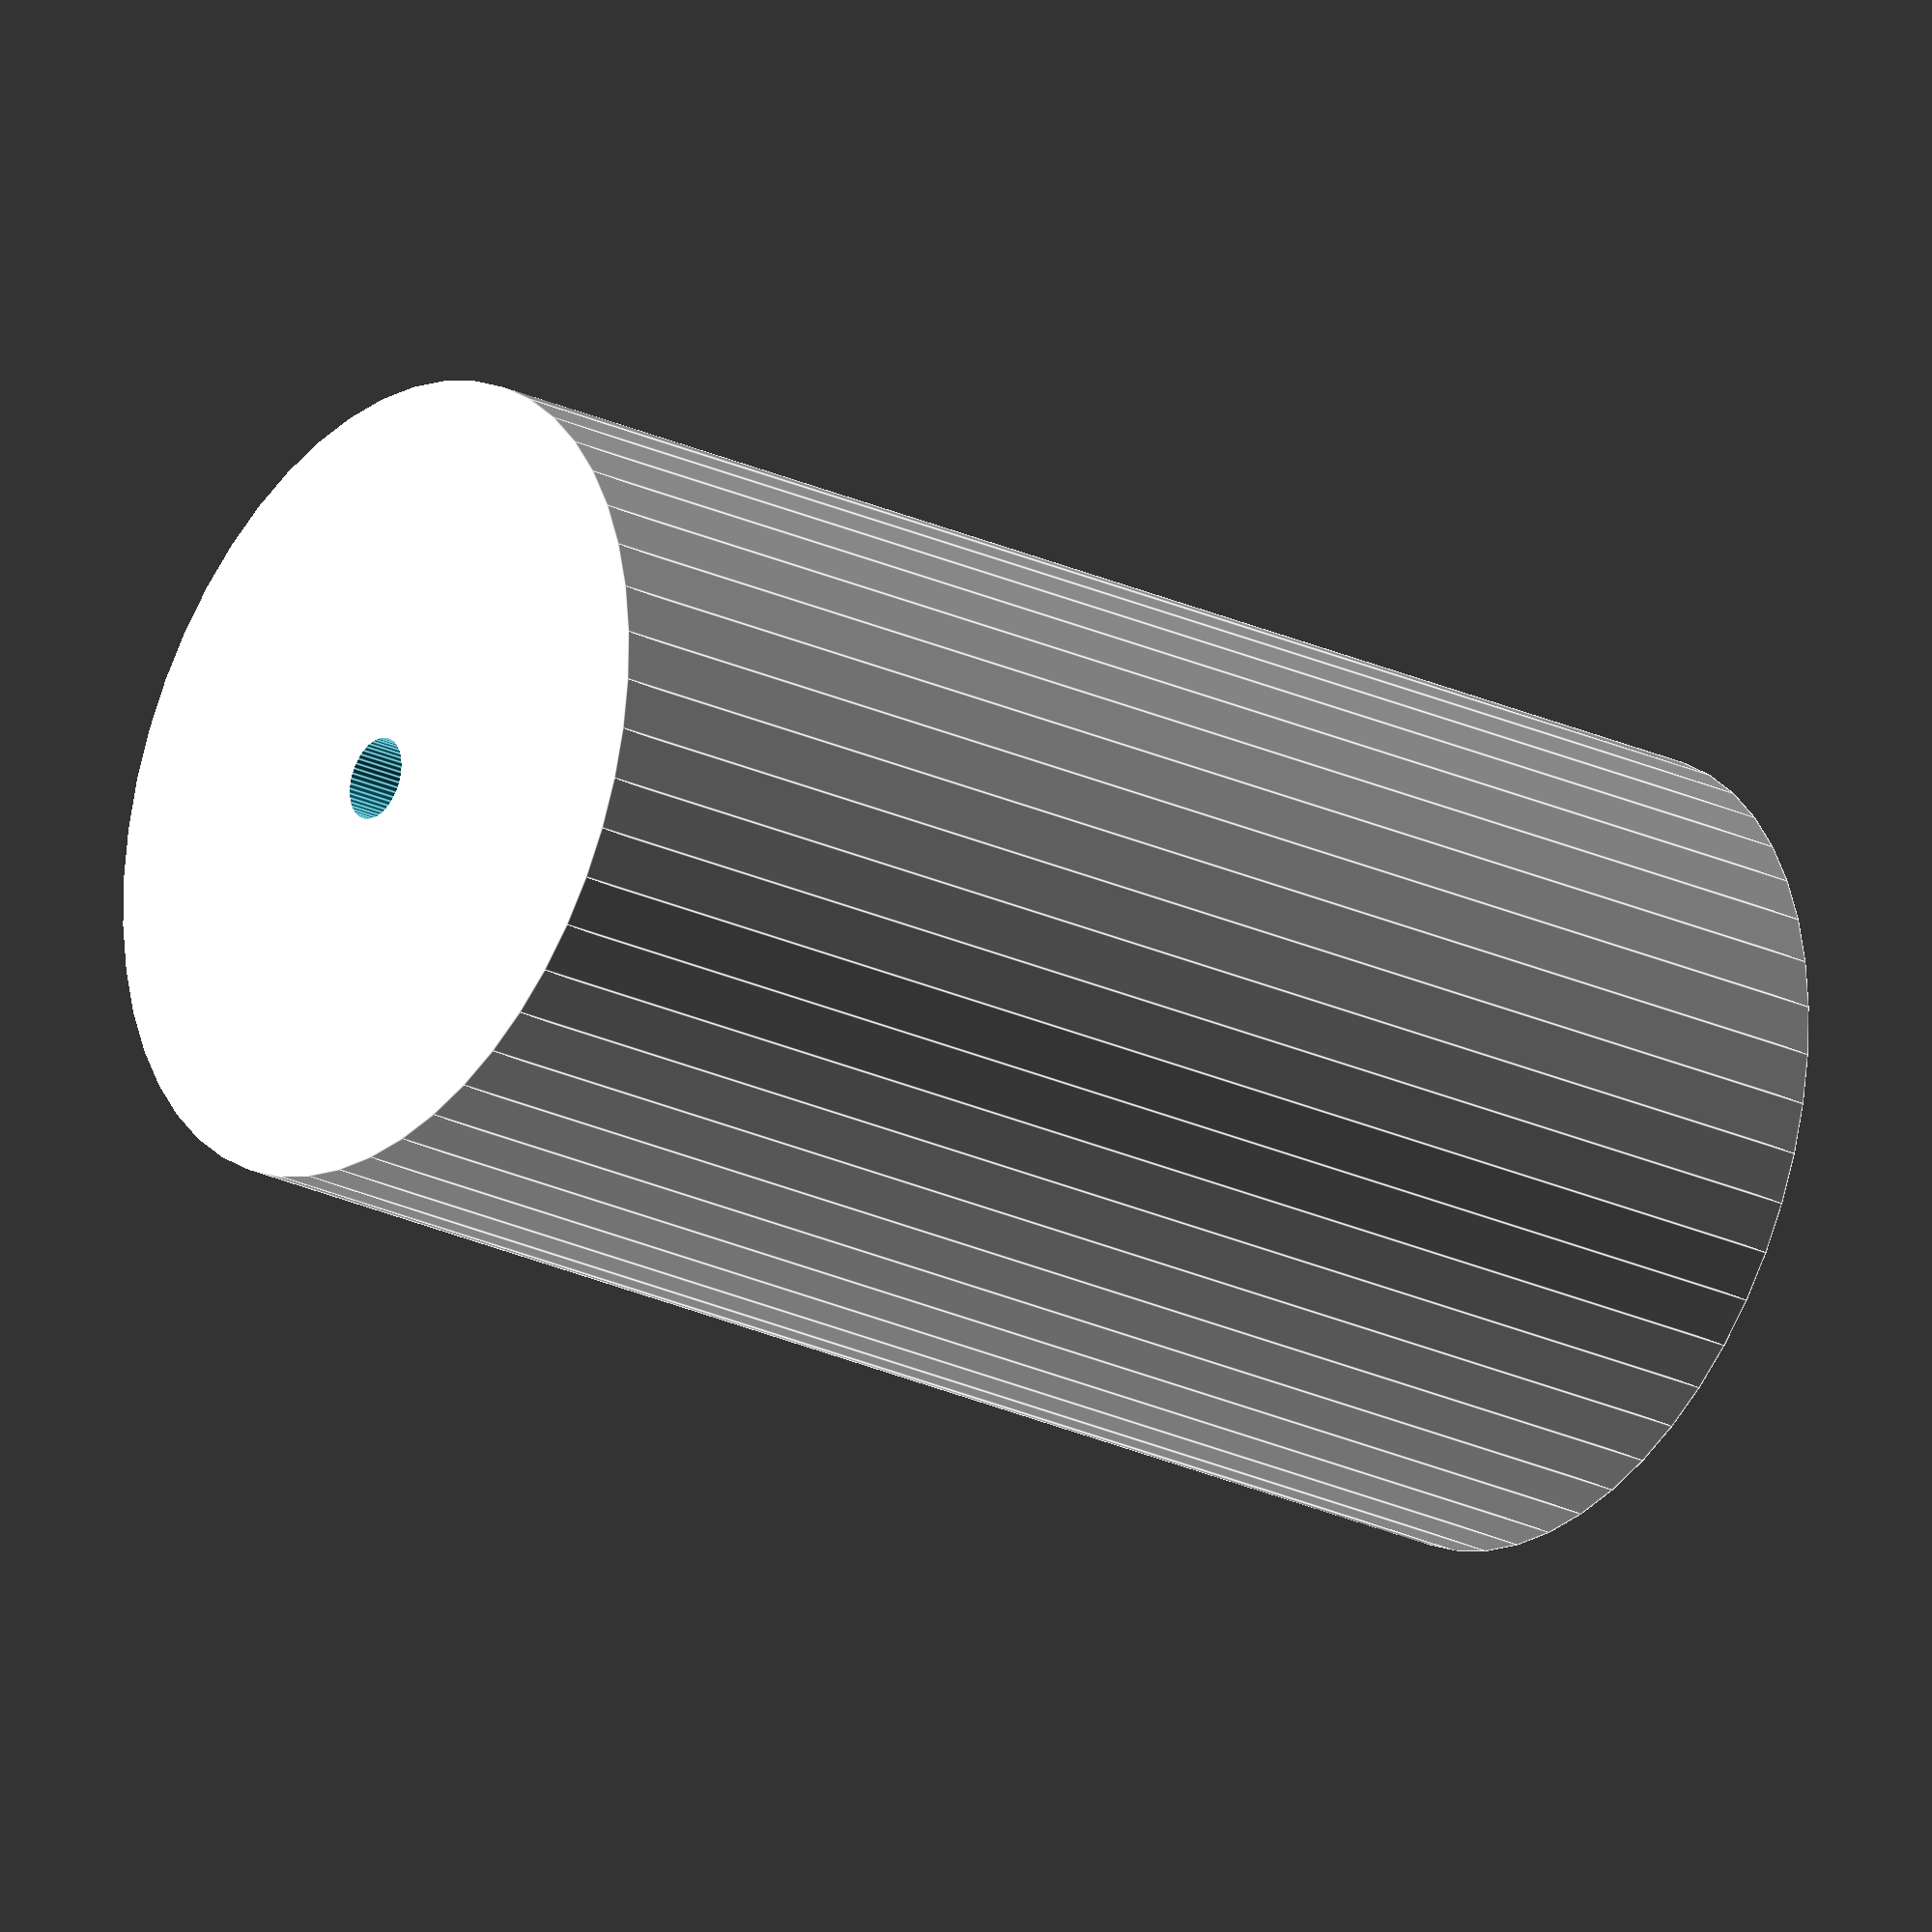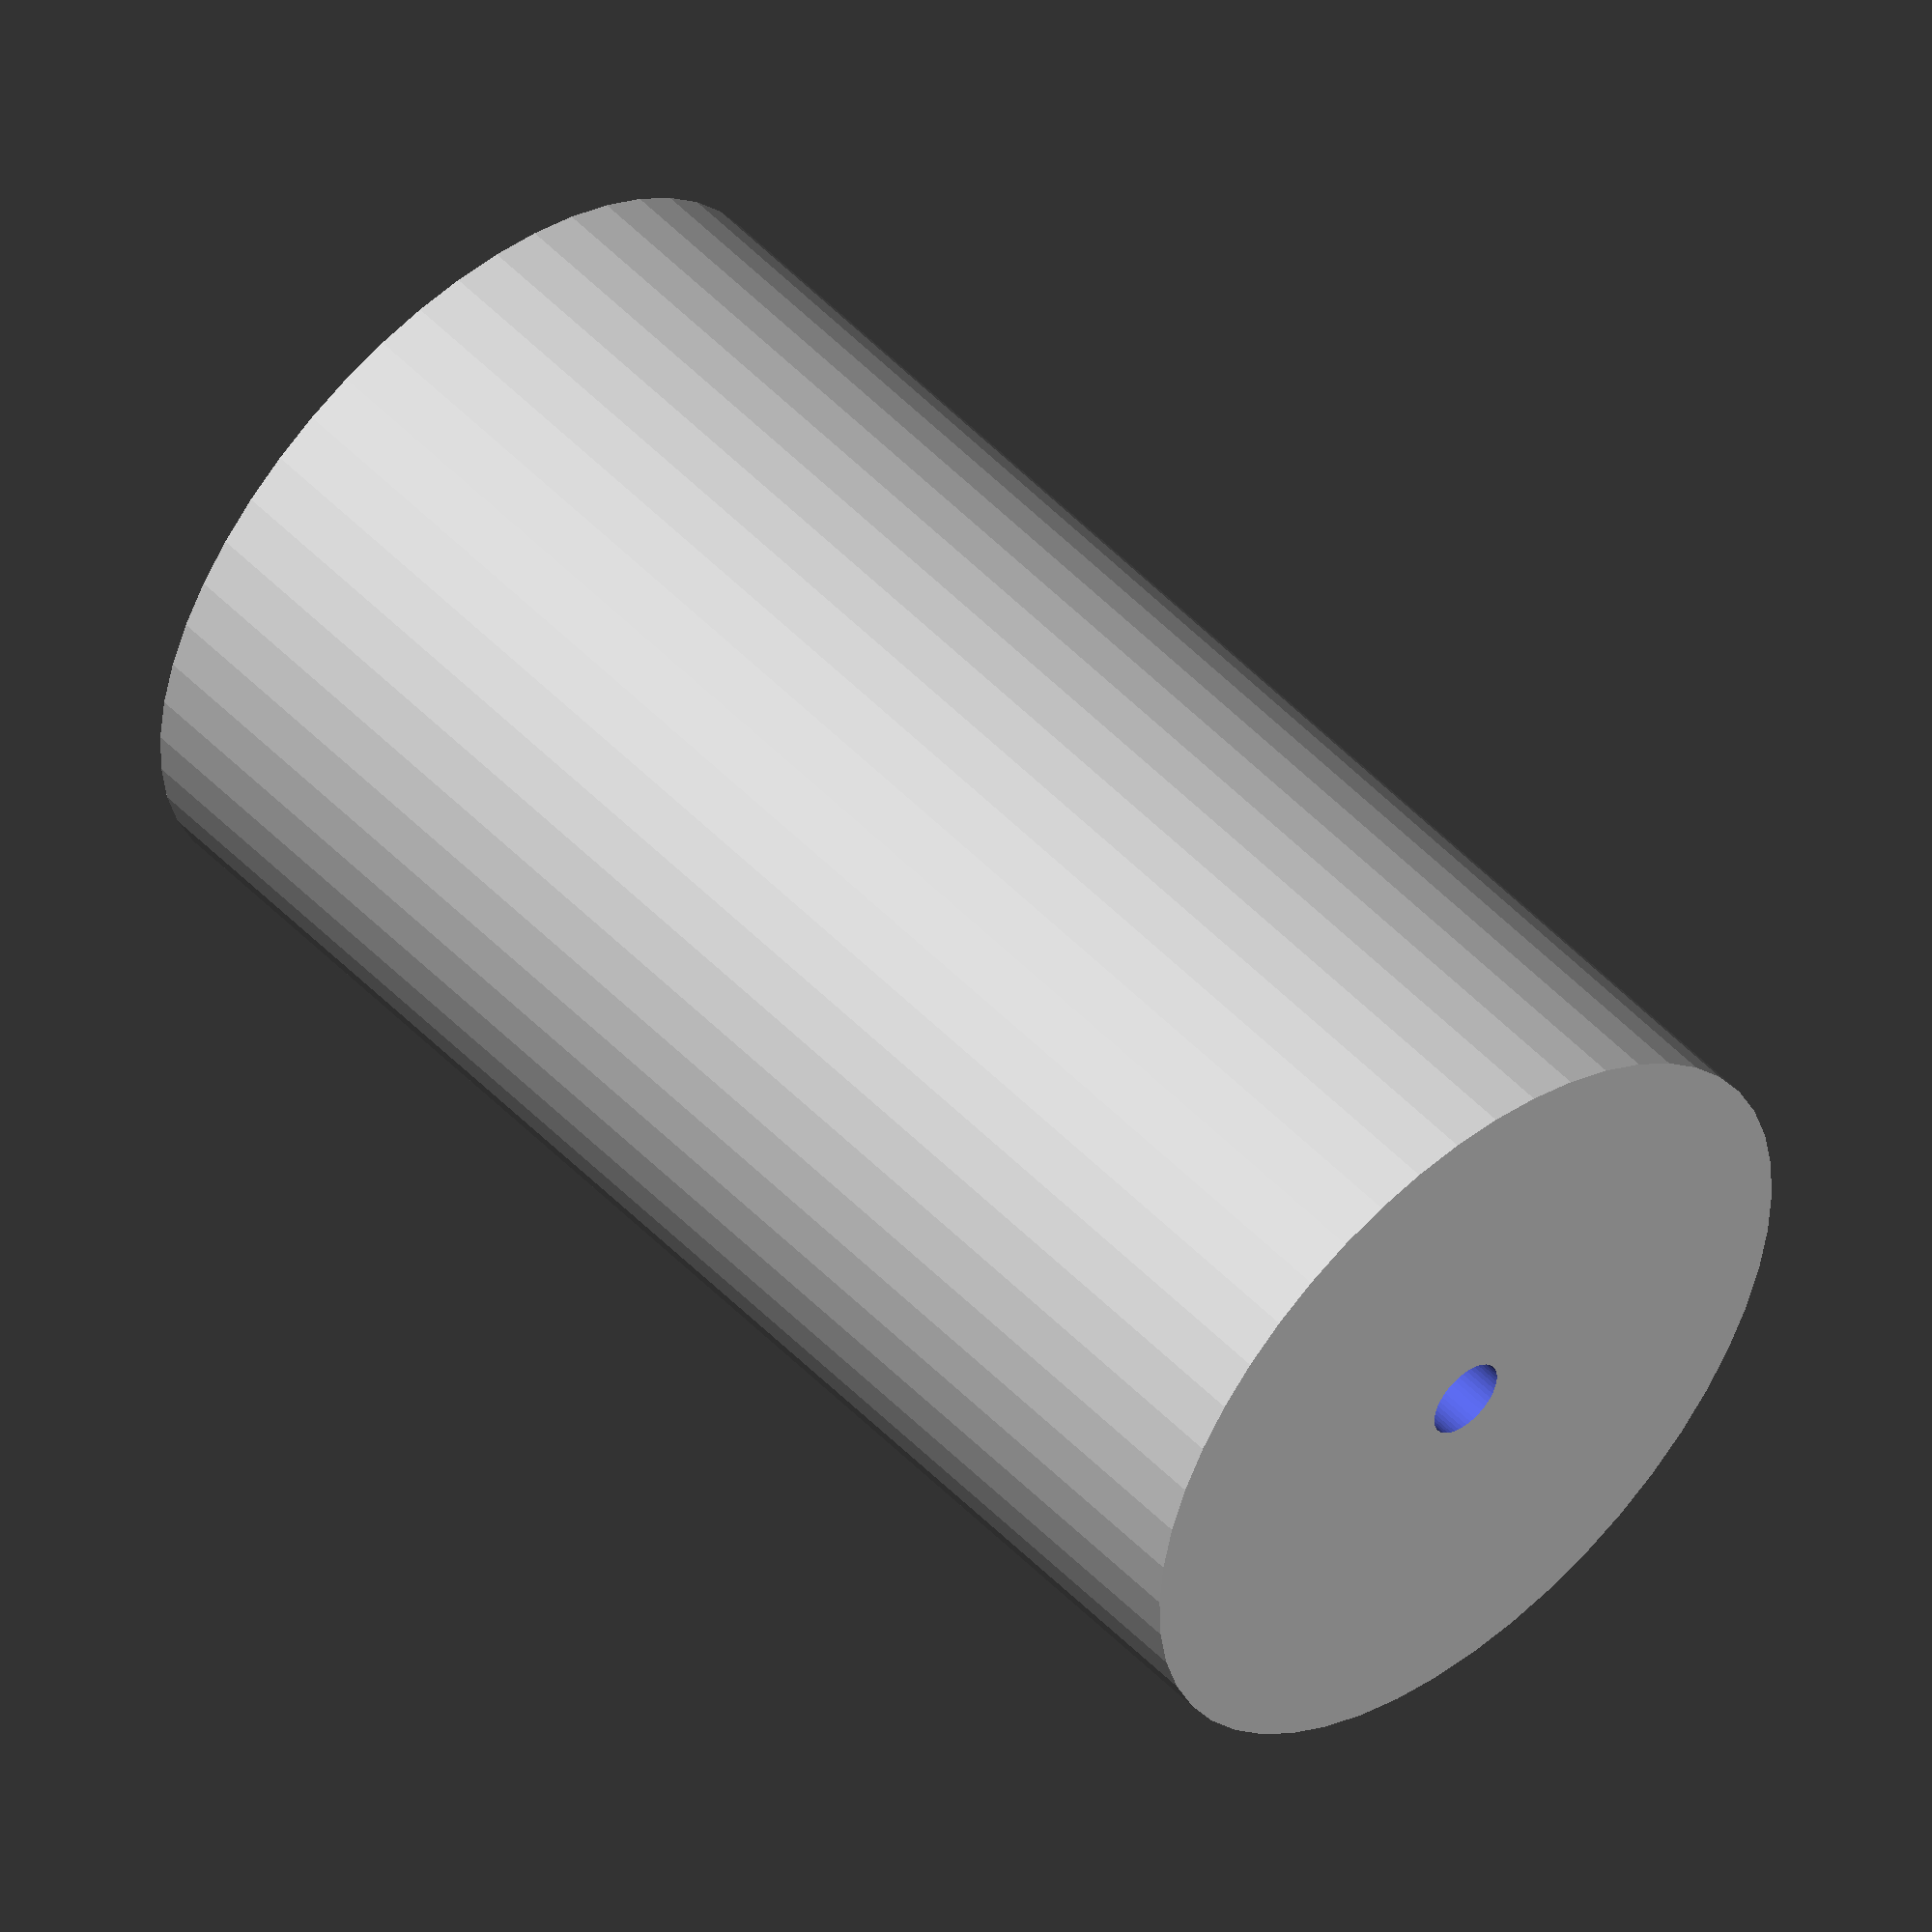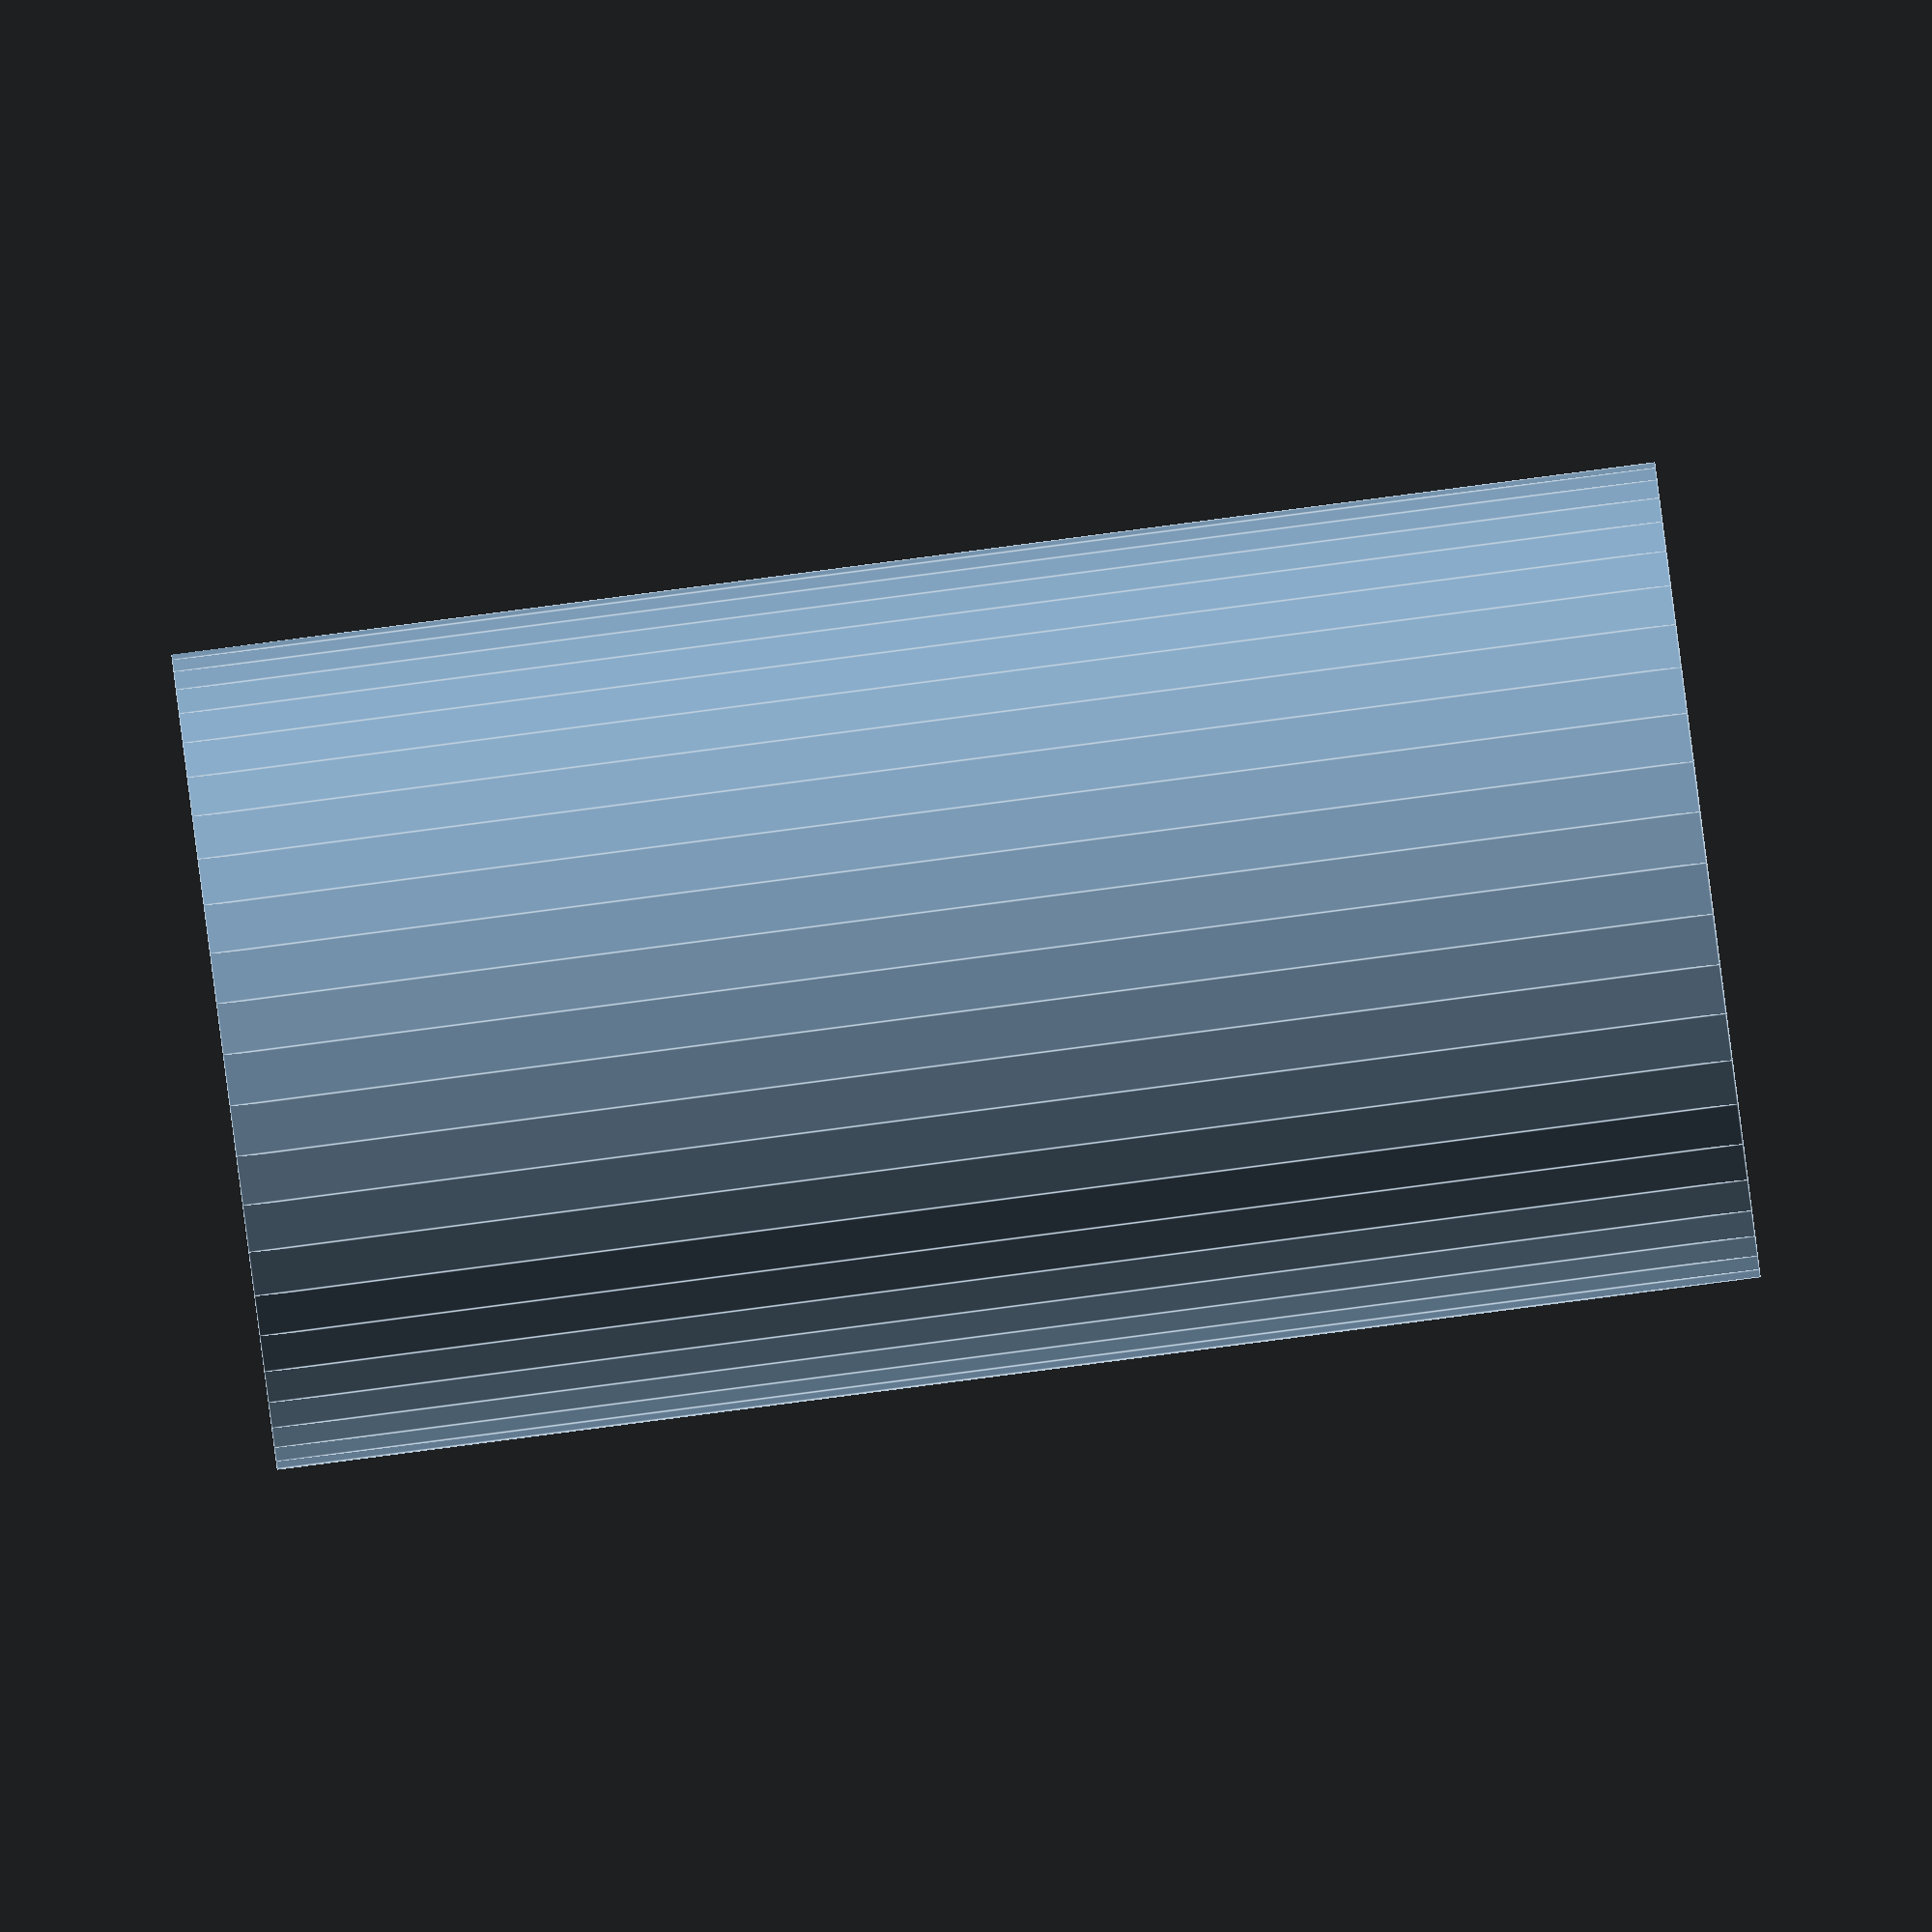
<openscad>
$fn = 50;


difference() {
	union() {
		translate(v = [0, 0, -40.0000000000]) {
			cylinder(h = 80, r = 22.0000000000);
		}
	}
	union() {
		translate(v = [0, 0, -100.0000000000]) {
			cylinder(h = 200, r = 2.2500000000);
		}
	}
}
</openscad>
<views>
elev=24.1 azim=84.2 roll=52.1 proj=o view=edges
elev=309.0 azim=254.1 roll=318.1 proj=o view=solid
elev=89.7 azim=160.7 roll=97.4 proj=o view=edges
</views>
